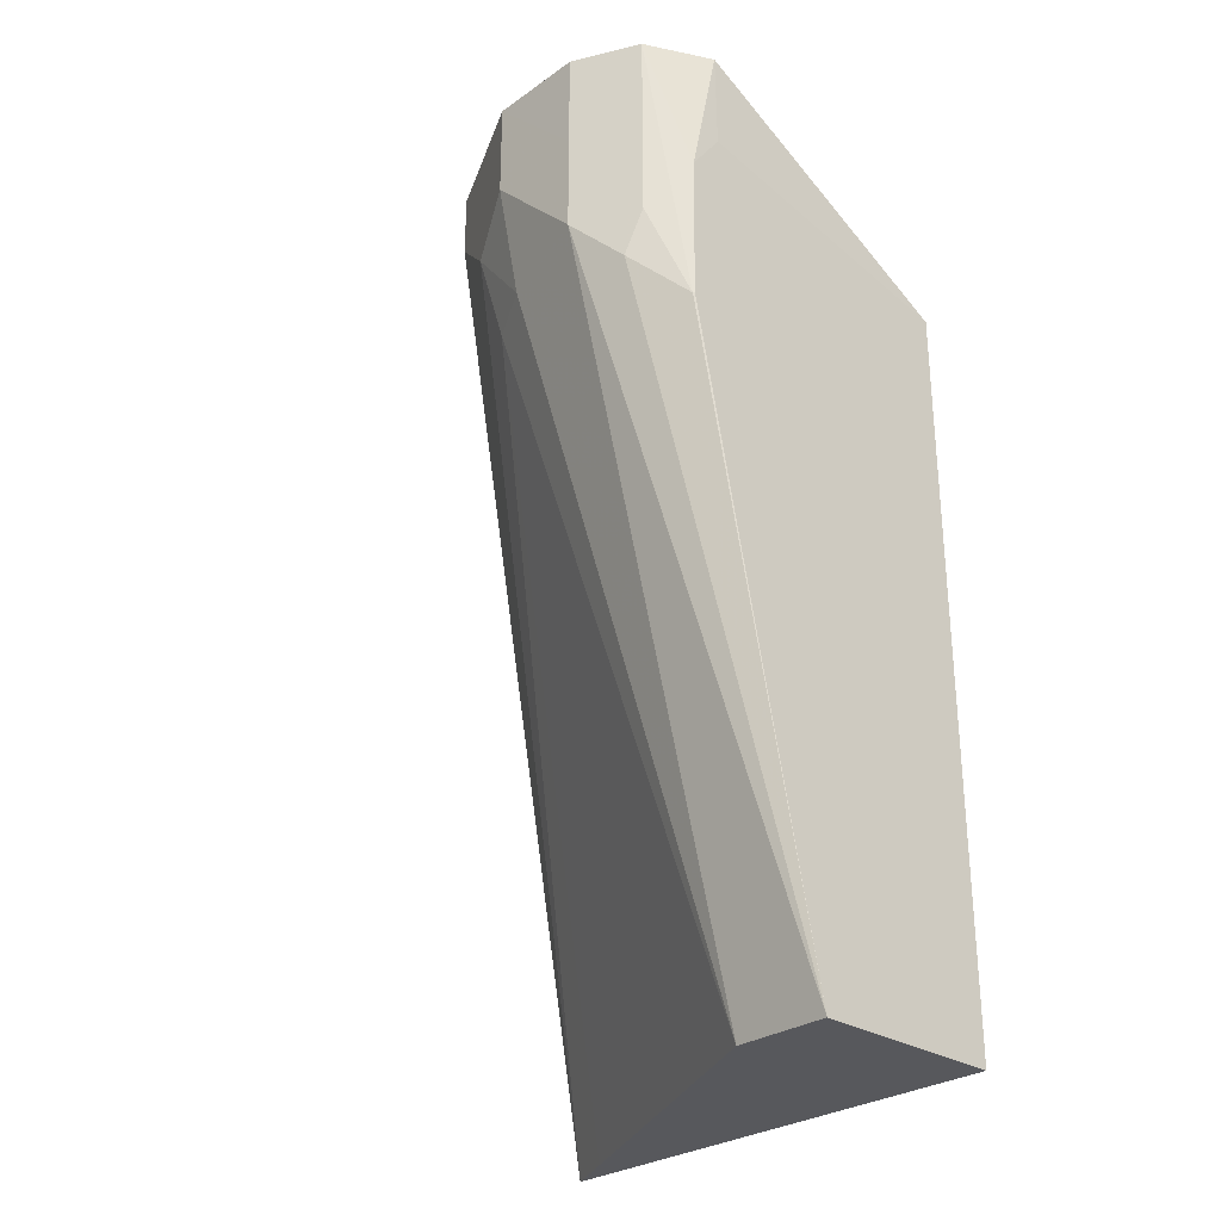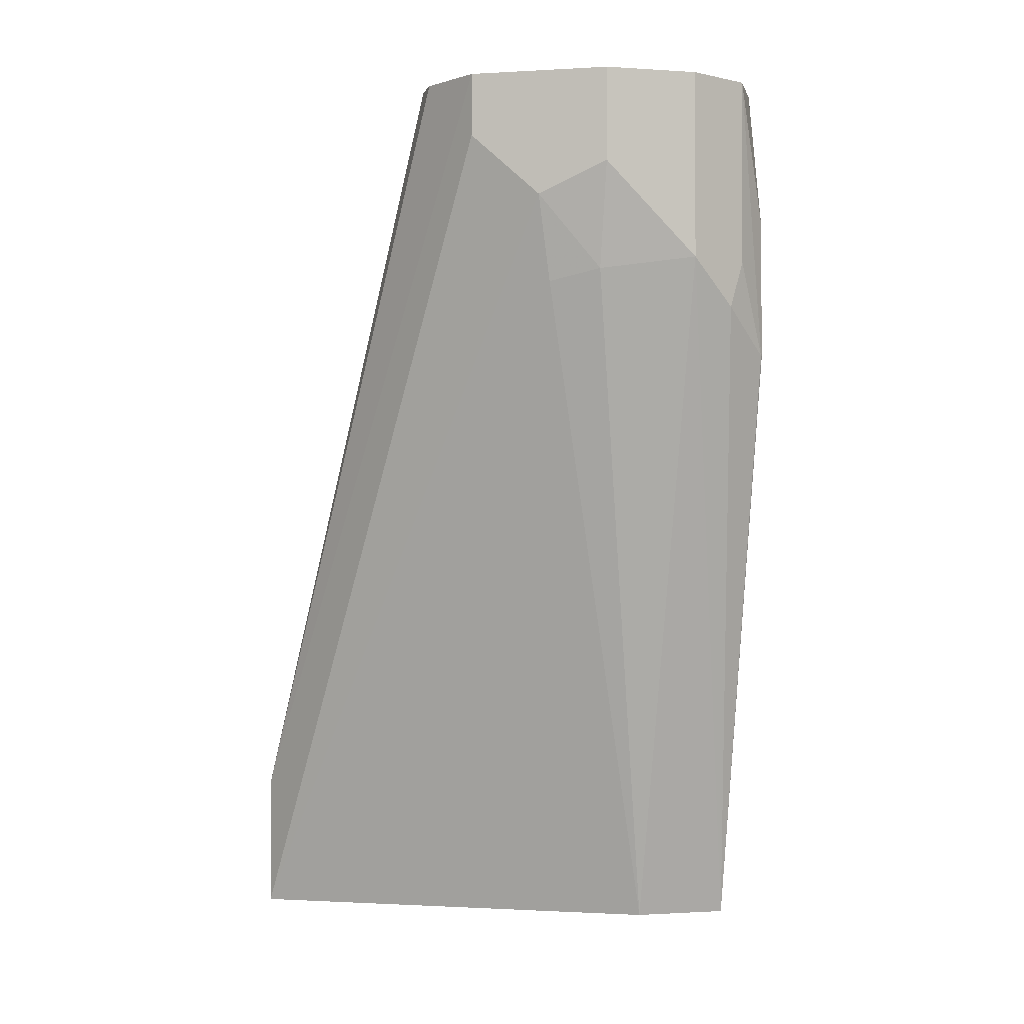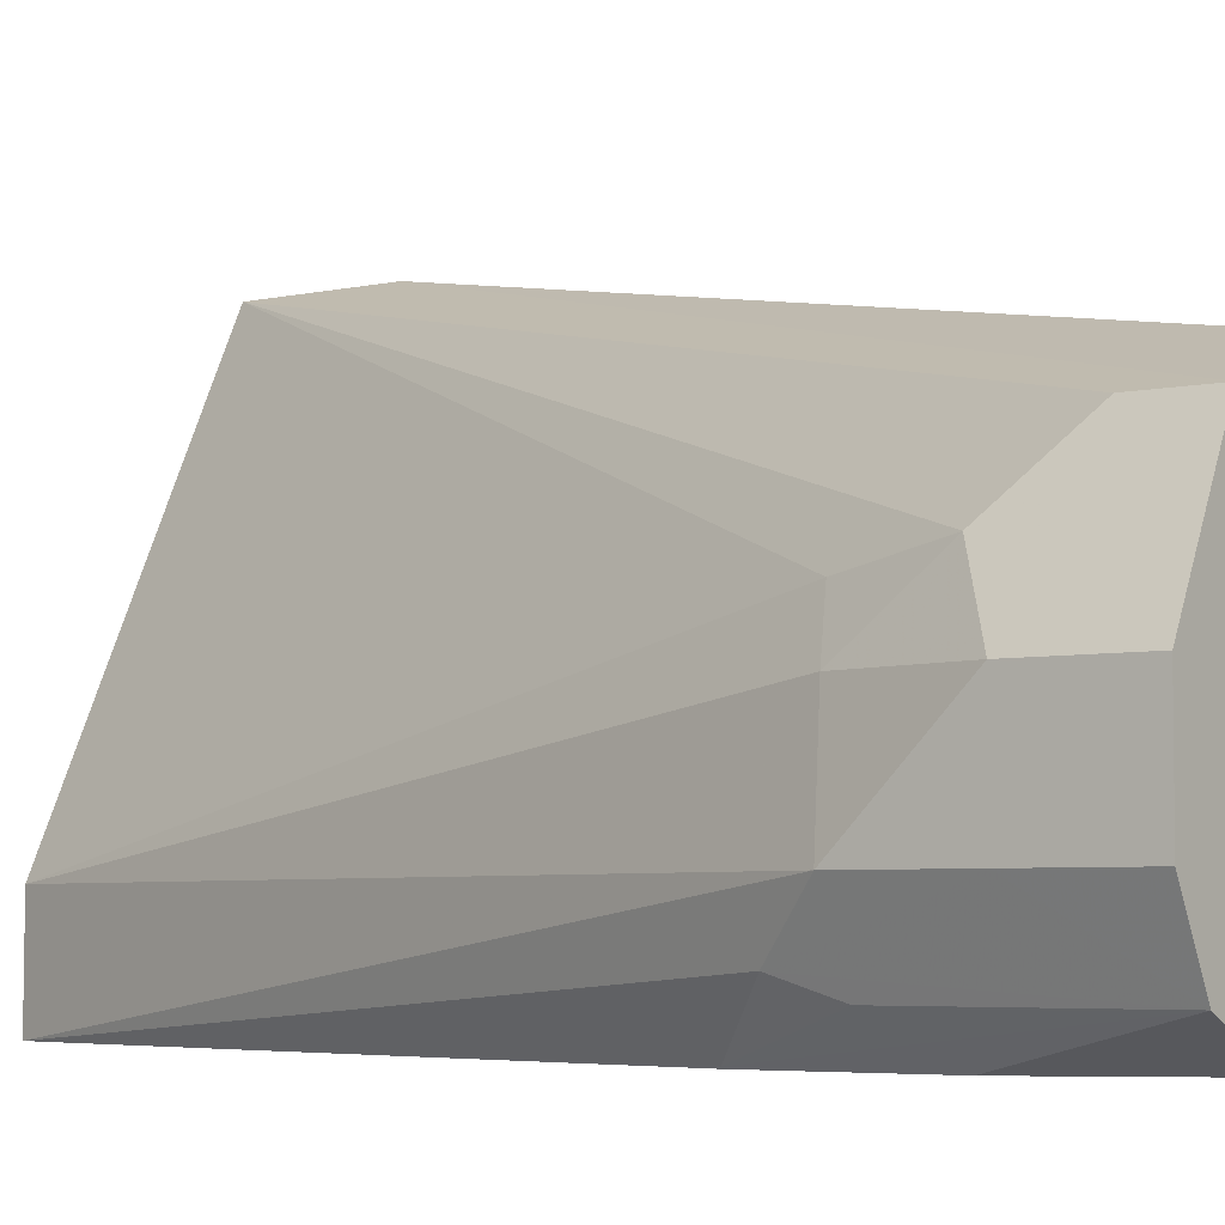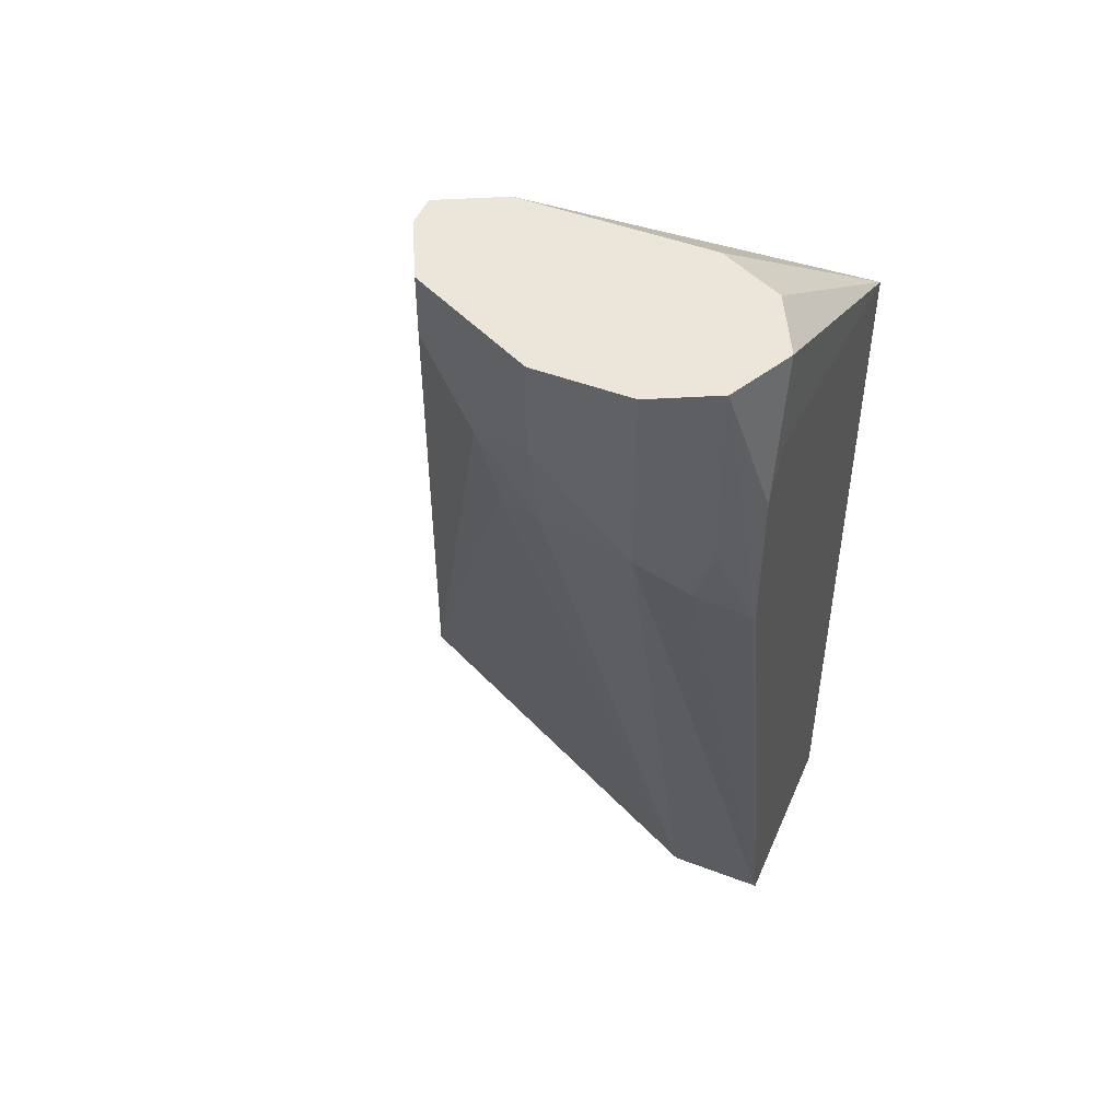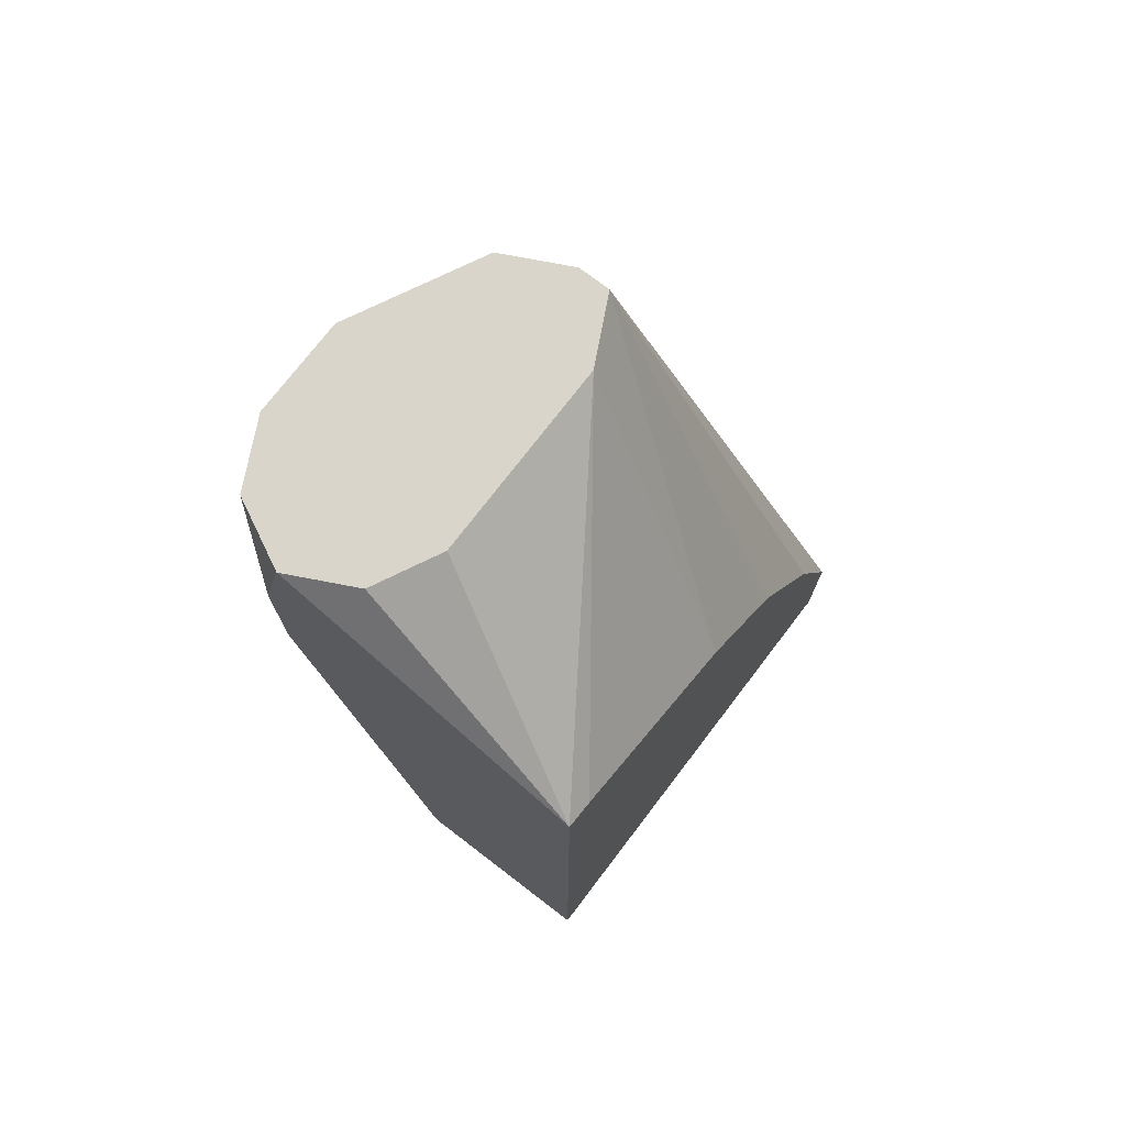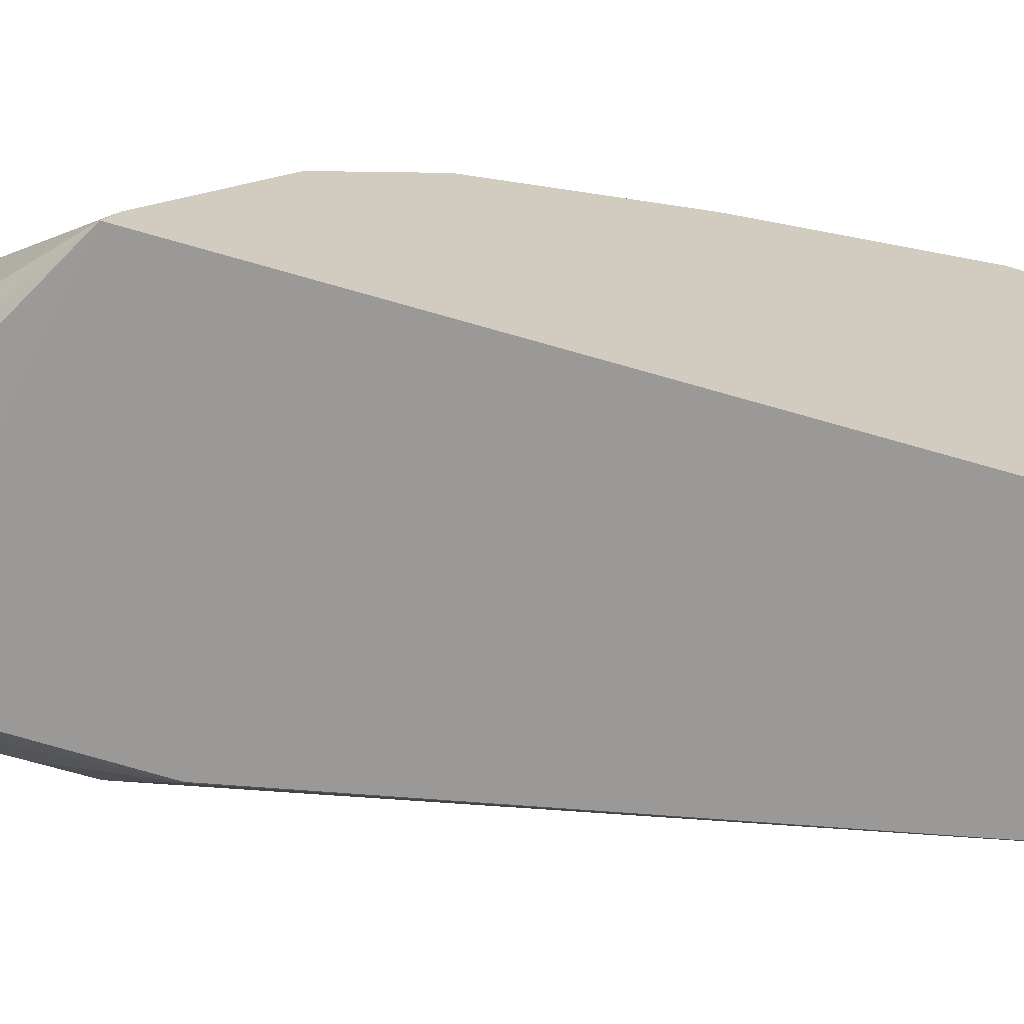
<metadata>
{"format":"obj","ext":"obj","renderer":"f3d","projection":"perspective","resolution":1024,"background":"white","views":[{"elev":-28.6,"azim":136.3,"up":"+Y"},{"elev":-0.7,"azim":76.0,"up":"+Y"},{"elev":-4.7,"azim":126.7,"up":"+Z"},{"elev":48.4,"azim":112.8,"up":"+Y"},{"elev":74.5,"azim":-142.6,"up":"+Y"},{"elev":-69.1,"azim":-106.2,"up":"+Z"}]}
</metadata>
<code>
v 0.5703 -0.06892 0.3733
v 0.5703 0.009259 0.3457
v 0.5703 -0.1175 0.3733
v 0.6841 0.2018 0.314
v 0.6616 0.2018 0.3252
v 0.6504 0.2018 0.3252
v 0.5703 0.0765 0.312
v 0.5703 -0.1175 0.2014
v 0.5802 -0.1175 0.3535
v 0.6897 0.1261 0.286
v 0.6953 0.157 0.2916
v 0.6841 0.1794 0.314
v 0.7065 0.1682 0.2692
v 0.7065 0.2018 0.2691
v 0.6392 0.2018 0.3028
v 0.5703 0.1101 0.2784
v 0.6394 -0.1175 0.2014
v 0.5703 0.147 0.2014
v 0.628 -0.1175 0.2579
v 0.6981 0.1304 0.2692
v 0.6392 -0.1175 0.2355
v 0.7065 0.1345 0.2355
v 0.7065 0.1682 0.2355
v 0.7065 0.2018 0.2355
v 0.6392 0.2018 0.2355
v 0.5703 0.1438 0.2111
v 0.6849 0.1004 0.2014
v 0.6855 0.1009 0.2019
v 0.6981 0.1177 0.2187
v 0.6504 0.2018 0.2131
v 0.6728 0.2018 0.2019
v 0.6728 0.167 0.2014
v 0.6953 0.2018 0.2131
v 0.685 0.1009 0.2014
v 0.685 0.1022 0.2014
v 0.6953 0.1345 0.2131
v 0.6843 0.1517 0.2014
f 17 27 28
f 15 26 16
f 15 18 26
f 15 25 18
f 14 23 24
f 13 23 14
f 11 13 12
f 13 20 22
f 11 20 13
f 10 21 20
f 10 19 21
f 10 20 11
f 17 28 29
f 9 19 10
f 13 22 23
f 17 29 22
f 23 29 33
f 18 25 30
f 8 27 17
f 31 37 32
f 31 33 37
f 29 36 33
f 28 36 29
f 28 33 36
f 28 35 33
f 28 34 35
f 27 34 28
f 23 33 24
f 22 29 23
f 20 21 22
f 18 31 32
f 18 30 31
f 33 35 37
f 17 22 21
f 8 34 27
f 3 21 19
f 8 37 35
f 3 17 21
f 3 8 17
f 2 6 7
f 1 6 2
f 1 5 6
f 1 4 5
f 3 19 9
f 1 12 4
f 1 8 3
f 1 18 8
f 1 26 18
f 1 16 26
f 1 2 7
f 8 35 34
f 1 3 12
f 3 9 10
f 1 7 16
f 3 11 12
f 3 10 11
f 8 32 37
f 6 16 7
f 6 15 16
f 4 6 5
f 4 15 6
f 4 25 15
f 8 18 32
f 4 31 30
f 4 33 31
f 4 24 33
f 4 14 24
f 4 12 13
f 4 30 25
f 4 13 14

</code>
